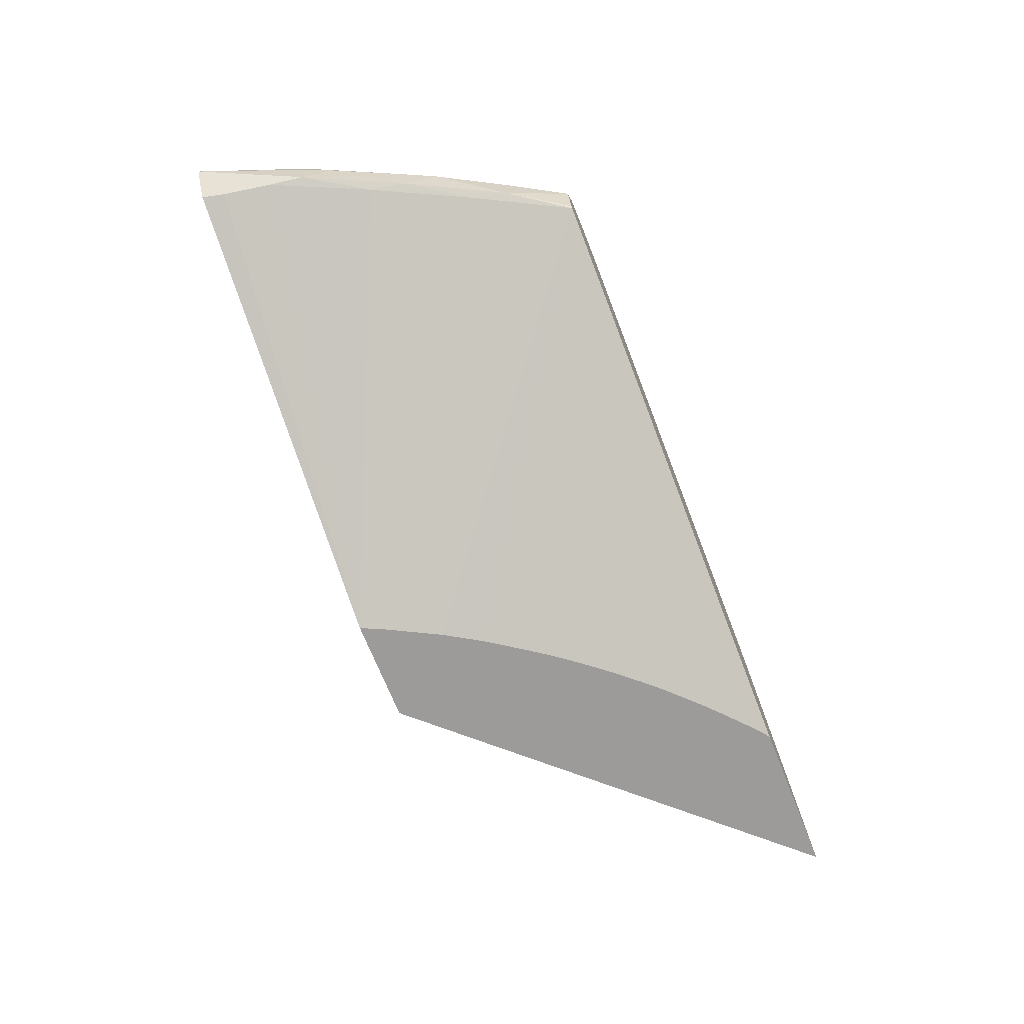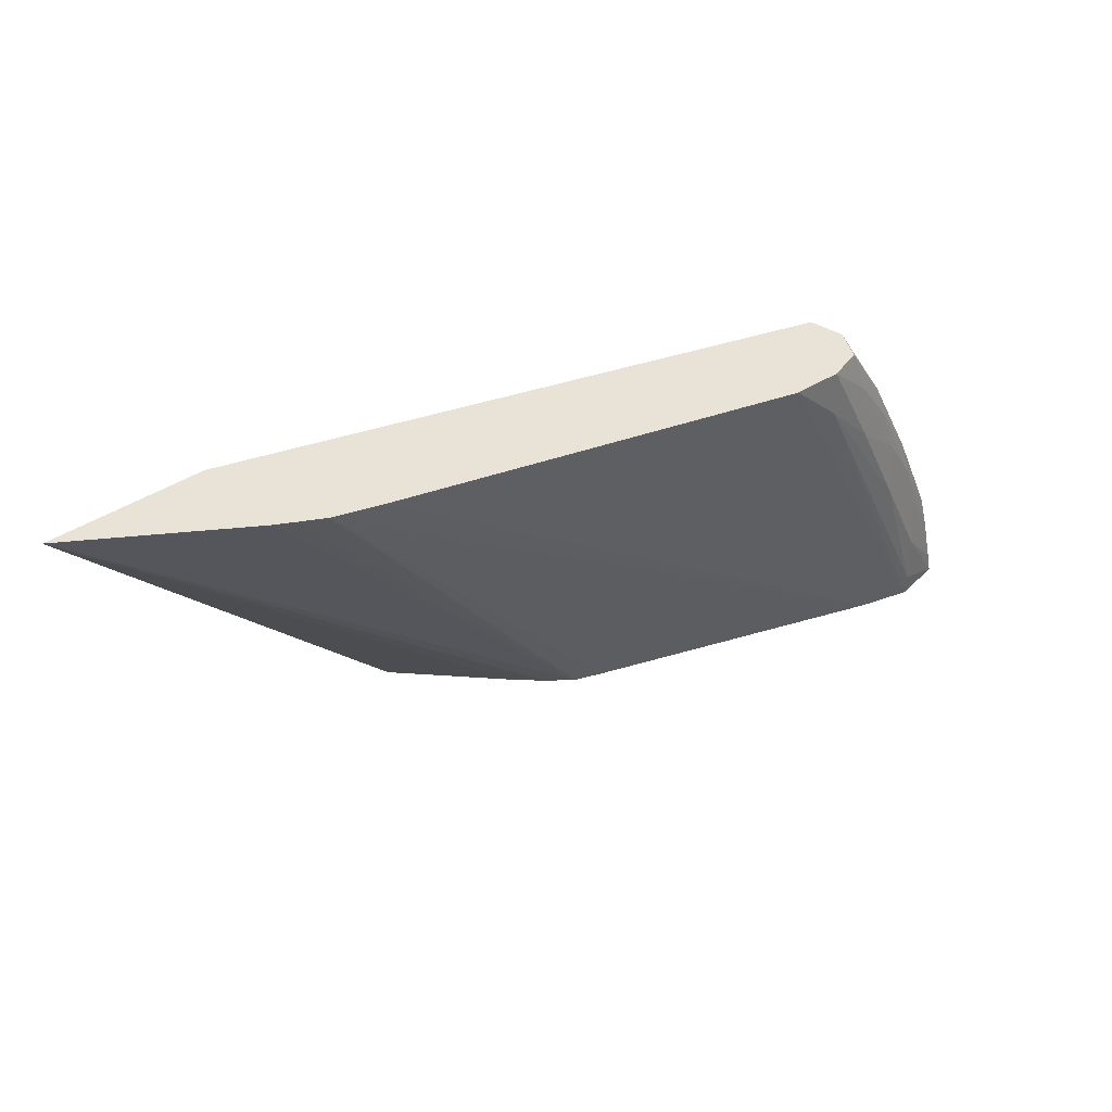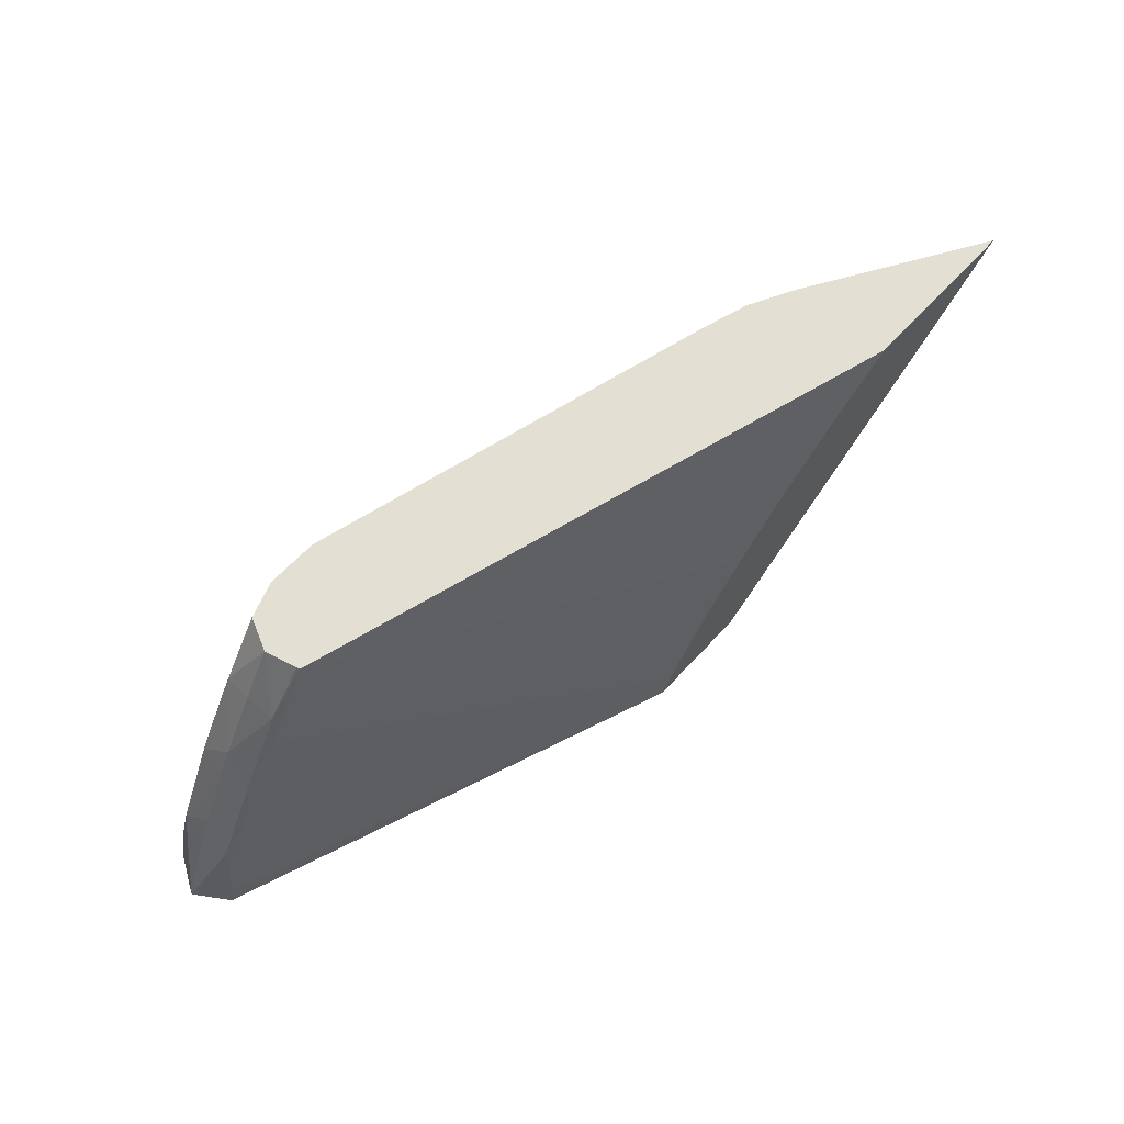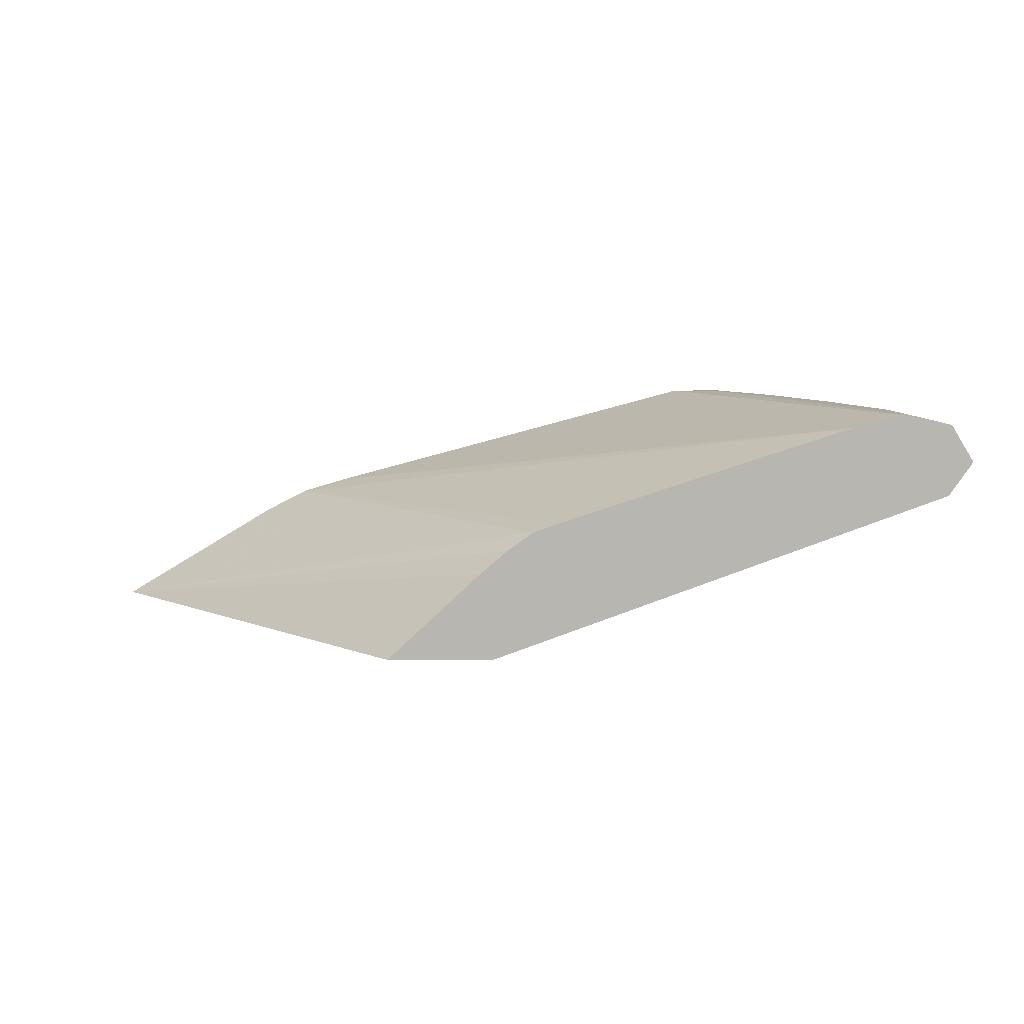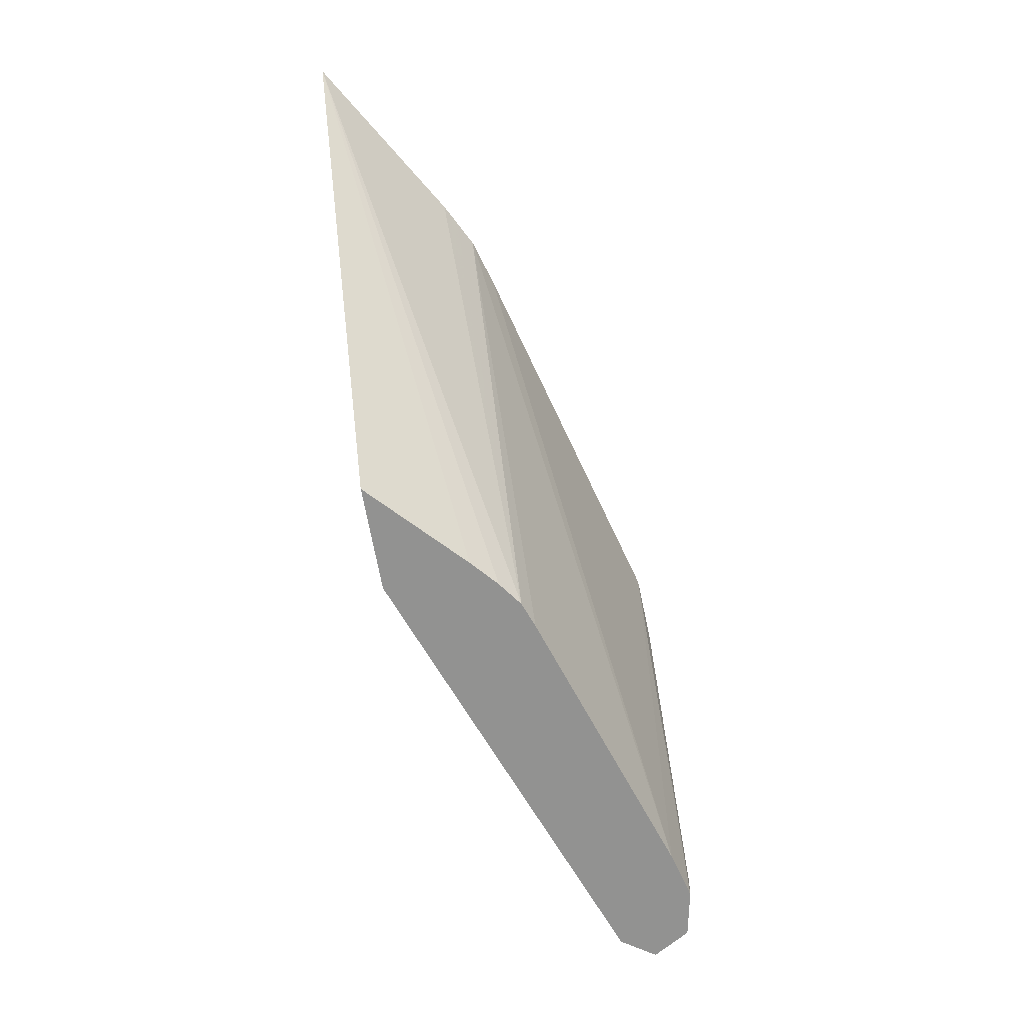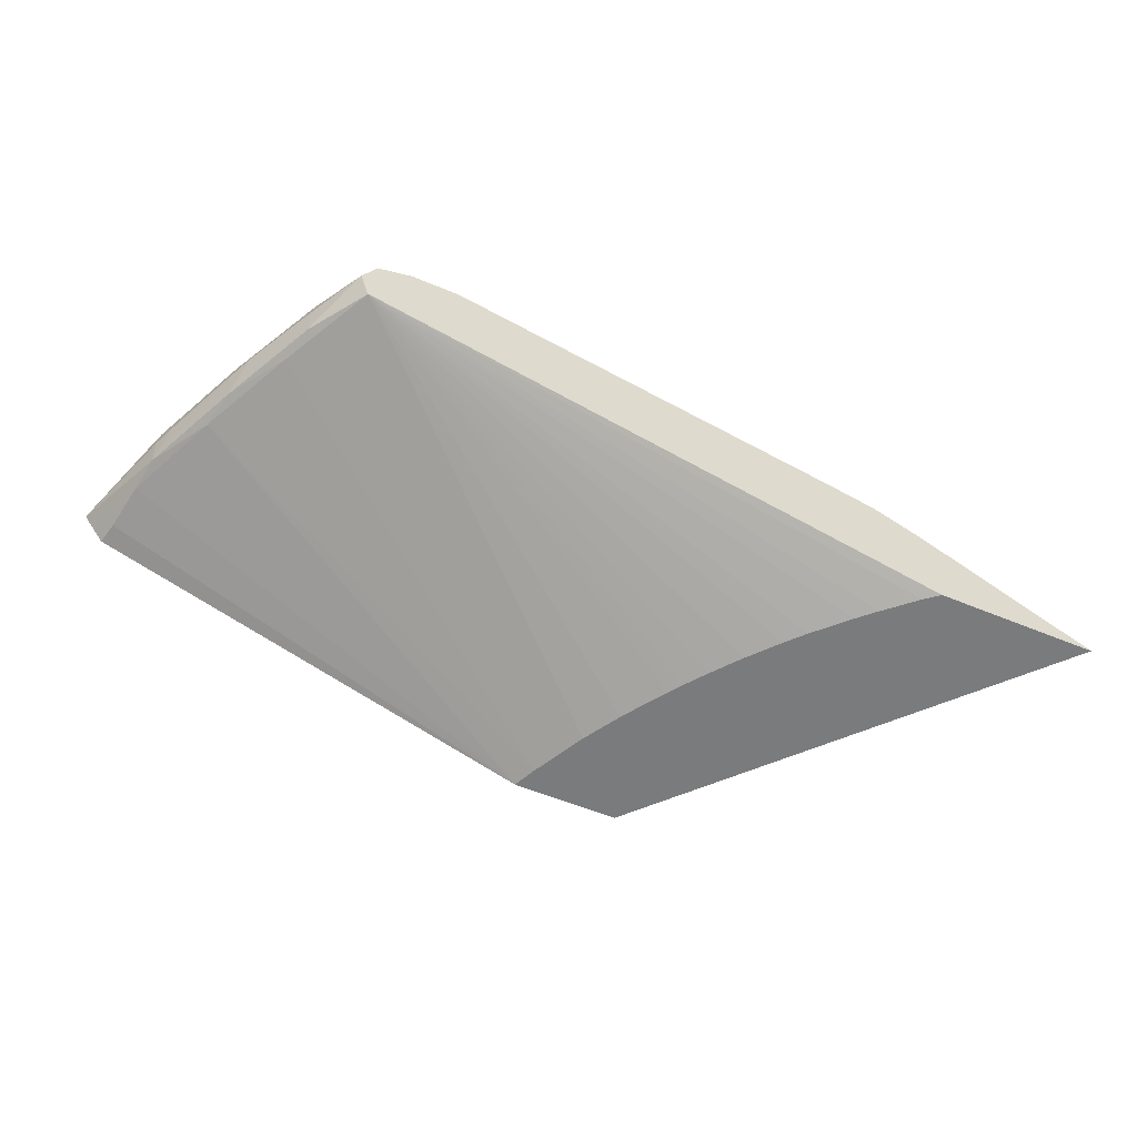
<metadata>
{"format":"obj","ext":"obj","renderer":"f3d","projection":"perspective","resolution":1024,"background":"white","views":[{"elev":-69.8,"azim":111.6,"up":"+Z"},{"elev":41.6,"azim":-38.3,"up":"+Y"},{"elev":66.9,"azim":133.0,"up":"+Y"},{"elev":8.5,"azim":-0.1,"up":"+Z"},{"elev":-66.2,"azim":-80.2,"up":"+Y"},{"elev":-58.3,"azim":156.9,"up":"+Z"}]}
</metadata>
<code>
v 0.09929 0.07146 0.02107
v 0.1019 0.06591 0.0236
v 0.1009 0.06865 0.02107
v 0.102 0.06618 0.0185
v 0.09855 0.07146 0.0183
v 0.09802 0.07146 0.02383
v 0.1027 0.06301 0.02407
v 0.1063 0.05753 0.02369
v 0.1055 0.0603 0.02107
v 0.1021 0.06648 0.02107
v 0.1063 0.05763 0.01849
v 0.1028 0.06301 0.01806
v 0.0984 0.07146 0.01804
v 0.09494 0.07146 0.02488
v 0.09944 0.06736 0.0243
v 0.1039 0.05885 0.02442
v 0.107 0.05432 0.02415
v 0.1105 0.0486 0.02358
v 0.1065 0.05812 0.02107
v 0.1105 0.04868 0.01859
v 0.1071 0.05432 0.01807
v 0.07055 0.04127 0.002994
v 0.06962 0.04307 0.002994
v 0.06798 0.04621 0.002994
v 0.06592 0.0496 0.002994
v 0.06513 0.05078 0.002994
v 0.06323 0.05354 0.002994
v 0.0623 0.05484 0.002994
v 0.06089 0.0567 0.002994
v 0.05882 0.05929 0.002994
v 0.05644 0.06201 0.002994
v 0.05493 0.06365 0.002994
v 0.05207 0.06649 0.002994
v 0.05046 0.068 0.002994
v 0.04774 0.07041 0.002994
v 0.04644 0.07146 0.002994
v 0.09494 0.06737 0.0251
v 0.09929 0.06301 0.02509
v 0.09058 0.07146 0.02481
v 0.1036 0.05432 0.02519
v 0.108 0.04562 0.02513
v 0.1082 0.05002 0.0244
v 0.111 0.04562 0.02398
v 0.1144 0.03923 0.02107
v 0.1107 0.04906 0.02107
v 0.1097 0.05124 0.02107
v 0.1141 0.03923 0.0207
v 0.111 0.04562 0.01825
v 0.07149 0.03923 0.002994
v 0.03212 0.07146 0.002994
v 0.108 0.03923 0.02524
v 0.108 0.04127 0.0253
v 0.08646 0.07146 0.02371
v 0.1035 0.03923 0.02409
v 0.1123 0.03923 0.02438
v 0.1119 0.04127 0.02435
v 0.1123 0.03923 0.018
v 0.1118 0.04127 0.01799
v 0.06191 0.03923 0.002994
v 0.07037 0.03923 0.01091
v 0.07284 0.03923 0.01305
v 0.07508 0.03923 0.01467
v 0.04698 0.07146 0.01197
v 0.05525 0.07146 0.01532
v 0.07745 0.03923 0.01554
v 0.05114 0.07146 0.01409
v 0.05102 0.07146 0.01405
v 0.04879 0.07146 0.0129
f 1 2 3
f 1 3 4
f 1 4 5
f 1 5 13
f 1 13 36
f 1 36 50
f 1 50 63
f 1 63 68
f 1 68 67
f 1 67 66
f 1 66 64
f 1 64 53
f 1 53 39
f 1 39 14
f 1 14 6
f 1 6 2
f 2 7 8
f 2 8 9
f 2 9 10
f 2 10 3
f 2 6 7
f 3 10 4
f 4 10 9
f 4 9 11
f 4 11 12
f 4 12 13
f 4 13 5
f 6 14 15
f 6 15 7
f 7 15 16
f 7 16 17
f 7 17 8
f 8 17 18
f 8 18 19
f 8 19 9
f 9 19 11
f 11 19 20
f 11 20 21
f 11 21 12
f 12 21 22
f 12 22 13
f 13 22 23
f 13 23 24
f 13 24 25
f 13 25 26
f 13 26 27
f 13 27 28
f 13 28 29
f 13 29 30
f 13 30 31
f 13 31 32
f 13 32 33
f 13 33 34
f 13 34 35
f 13 35 36
f 14 37 38
f 14 38 15
f 14 39 37
f 15 38 16
f 16 38 40
f 16 40 17
f 17 40 41
f 17 41 42
f 17 42 43
f 17 43 18
f 18 43 44
f 18 44 45
f 18 45 46
f 18 46 19
f 19 46 20
f 20 45 44
f 20 44 47
f 20 47 48
f 20 48 21
f 20 46 45
f 21 48 49
f 21 49 22
f 22 49 59
f 22 59 50
f 22 50 36
f 22 36 35
f 22 35 34
f 22 34 33
f 22 33 32
f 22 32 31
f 22 31 30
f 22 30 29
f 22 29 28
f 22 28 27
f 22 27 26
f 22 26 25
f 22 25 24
f 22 24 23
f 37 51 52
f 37 52 40
f 37 40 38
f 37 39 51
f 39 53 54
f 39 54 51
f 40 52 41
f 41 52 55
f 41 55 56
f 41 56 42
f 42 56 43
f 43 56 44
f 44 55 51
f 44 51 54
f 44 54 65
f 44 65 62
f 44 62 61
f 44 61 60
f 44 60 59
f 44 59 49
f 44 49 57
f 44 57 47
f 44 56 55
f 47 57 48
f 48 57 58
f 48 58 49
f 49 58 57
f 50 59 60
f 50 60 61
f 50 61 62
f 50 62 63
f 51 55 52
f 53 64 54
f 54 64 66
f 54 66 67
f 54 67 65
f 62 65 67
f 62 67 68
f 62 68 63

</code>
